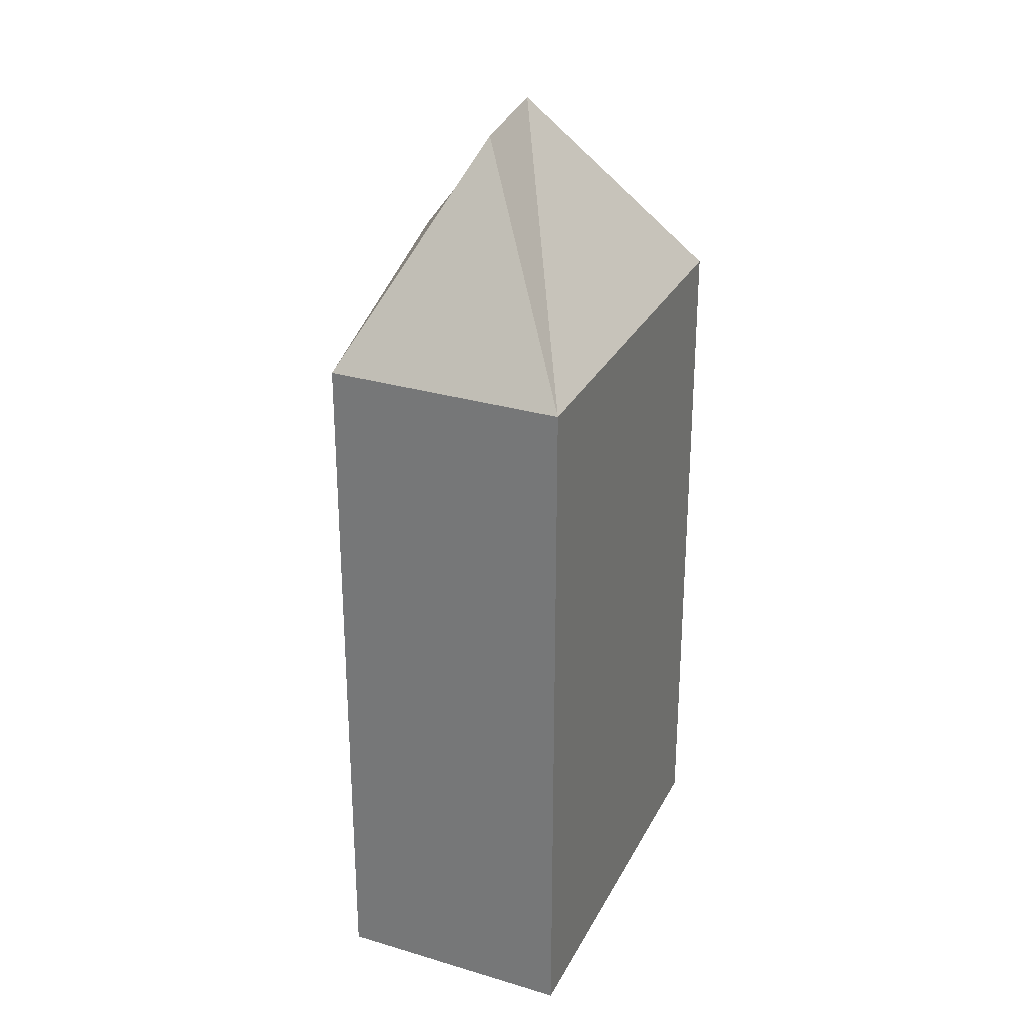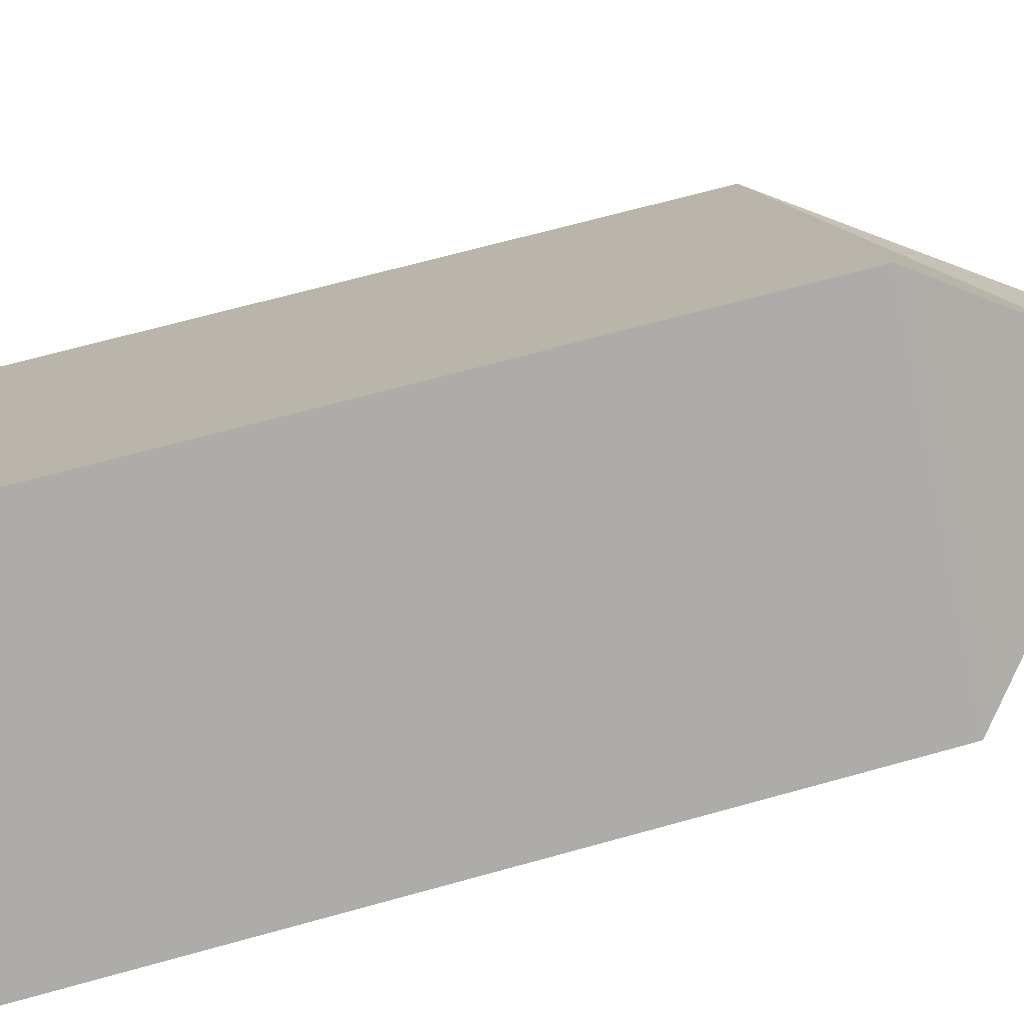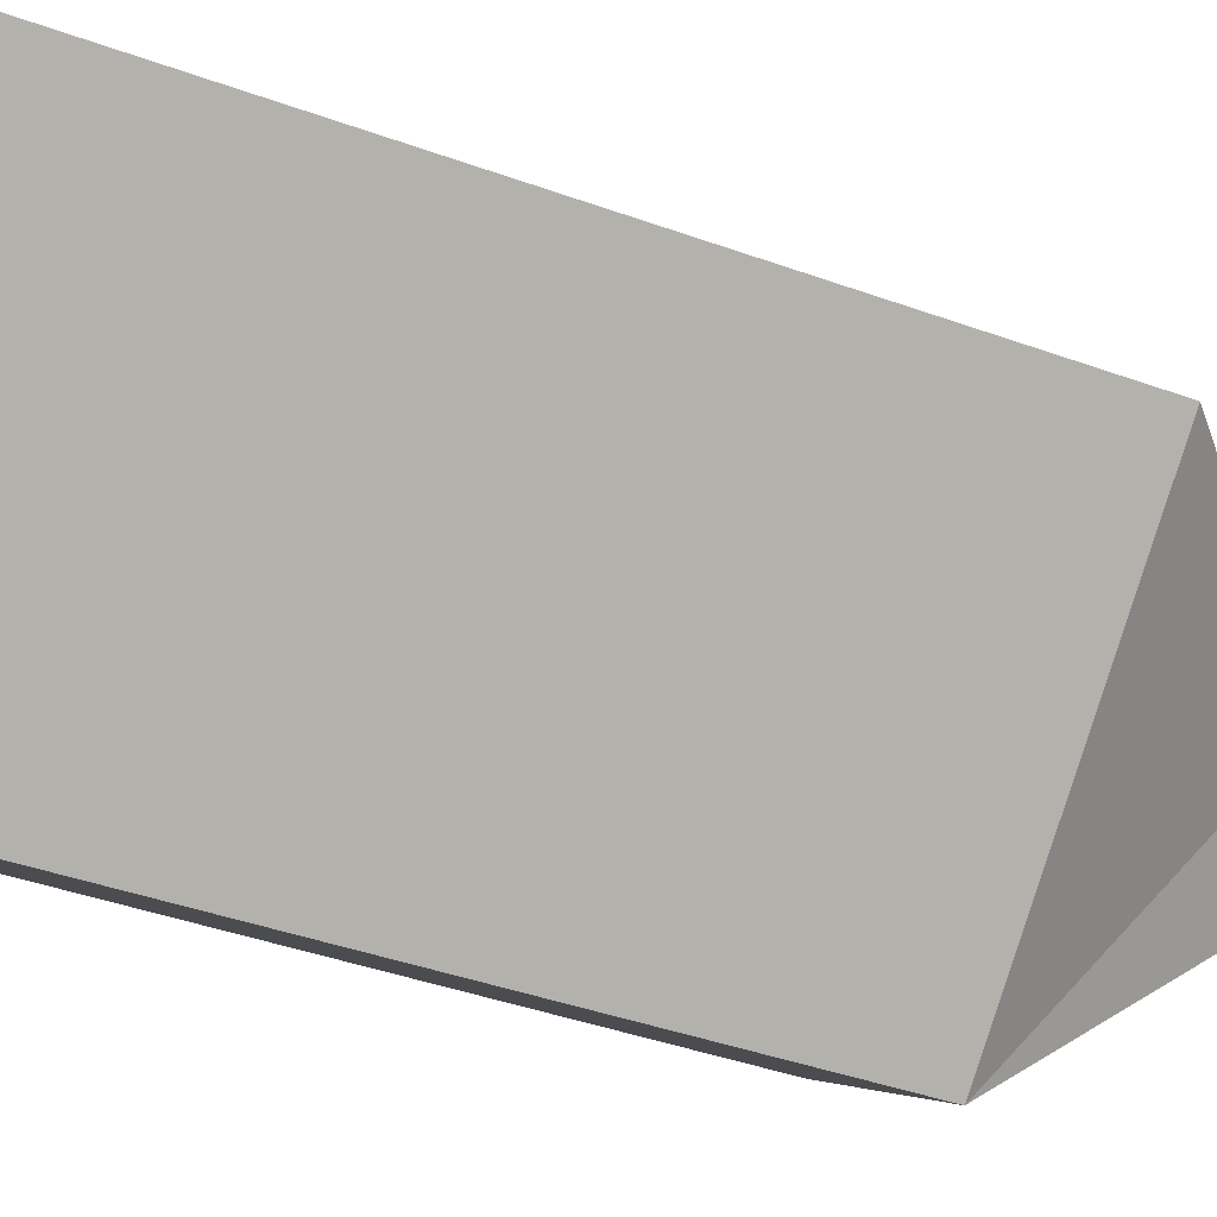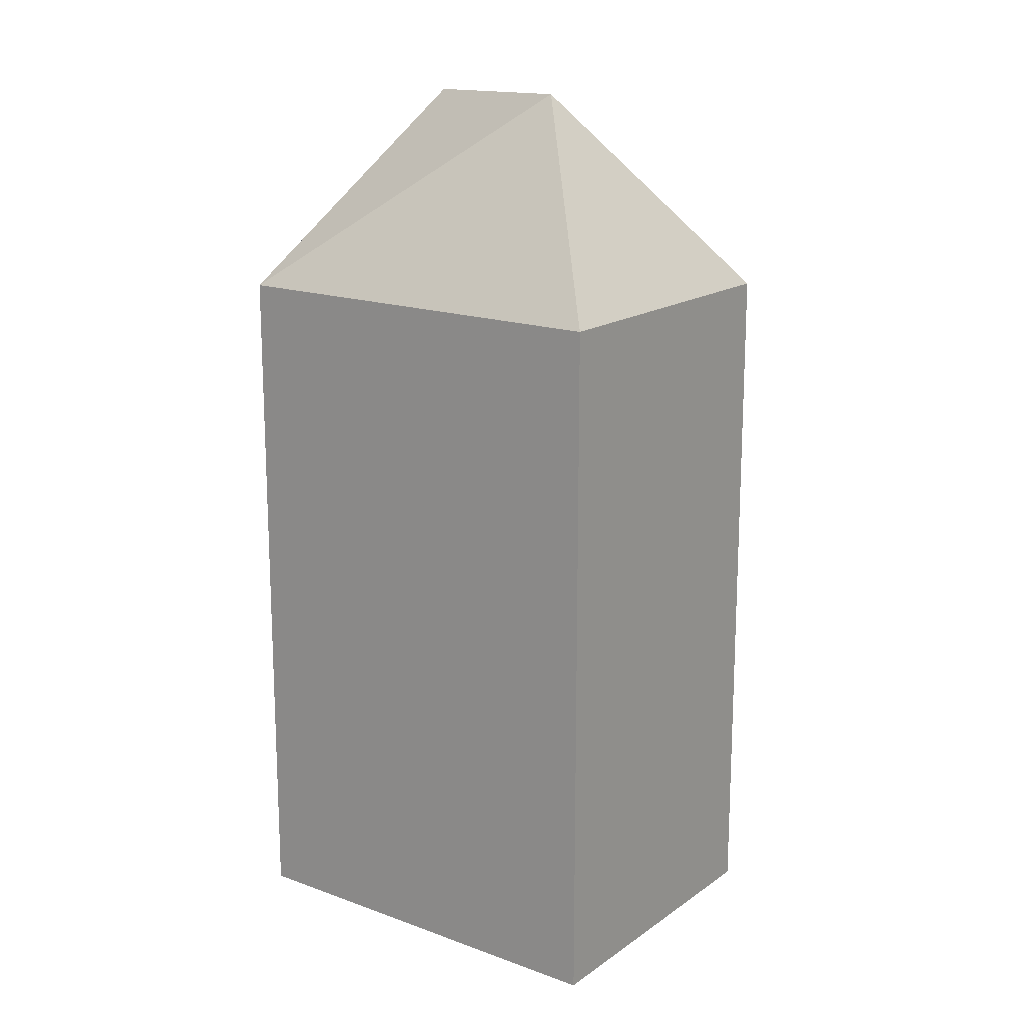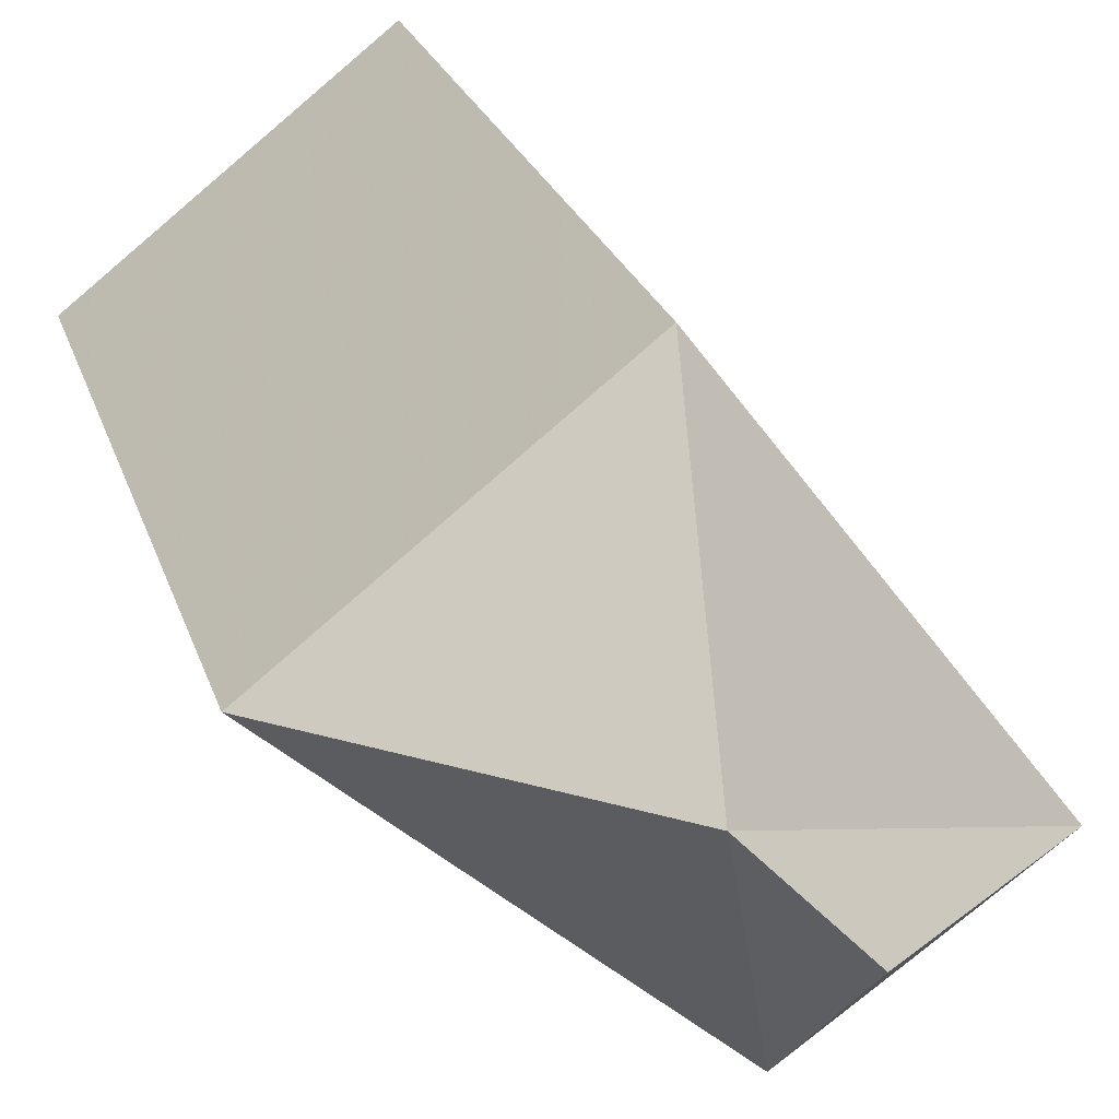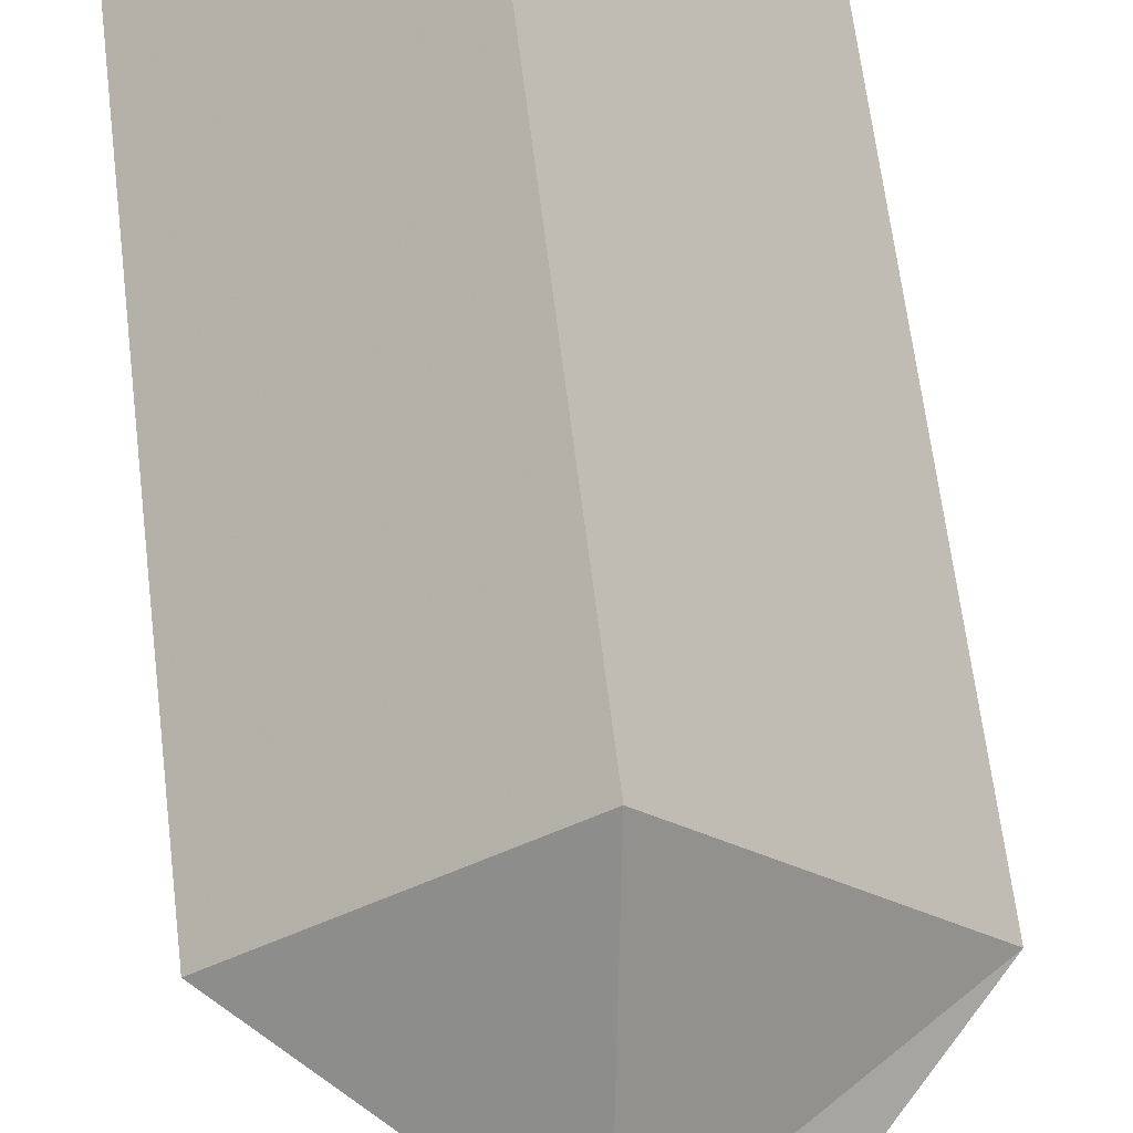
<metadata>
{"format":"obj","ext":"obj","renderer":"f3d","projection":"perspective","resolution":1024,"background":"white","views":[{"elev":28.7,"azim":-120.0,"up":"+Y"},{"elev":66.4,"azim":74.3,"up":"+Z"},{"elev":-41.4,"azim":66.3,"up":"+Z"},{"elev":16.6,"azim":-15.9,"up":"+Y"},{"elev":22.4,"azim":165.3,"up":"+Z"},{"elev":65.7,"azim":173.0,"up":"+Z"}]}
</metadata>
<code>
v -0.3819 0 -3.914
v 5.174 0 0.8599
v 0.7137 0 4.381
v -3.747 0 -1.488
v 5.174 12.29 0.8599
v -3.747 12.29 -1.488
v 0.7137 12.29 4.381
v -0.3819 12.29 -3.914
v 1.261 15.9 0.8599
v -0.3036 15.9 -0.7834
f 1 2 3
f 3 4 1
f 2 3 5
f 1 2 5
f 4 1 6
f 3 4 6
f 3 7 5
f 3 7 6
f 1 8 5
f 1 6 8
f 7 5 9
f 7 6 9
f 8 5 9
f 6 8 10
f 6 10 9
f 8 10 9
f 3 2 1
f 1 4 3
f 5 3 2
f 5 2 1
f 6 1 4
f 6 4 3
f 5 7 3
f 6 7 3
f 5 8 1
f 8 6 1
f 9 5 7
f 9 6 7
f 9 5 8
f 10 8 6
f 9 10 6
f 9 10 8

</code>
